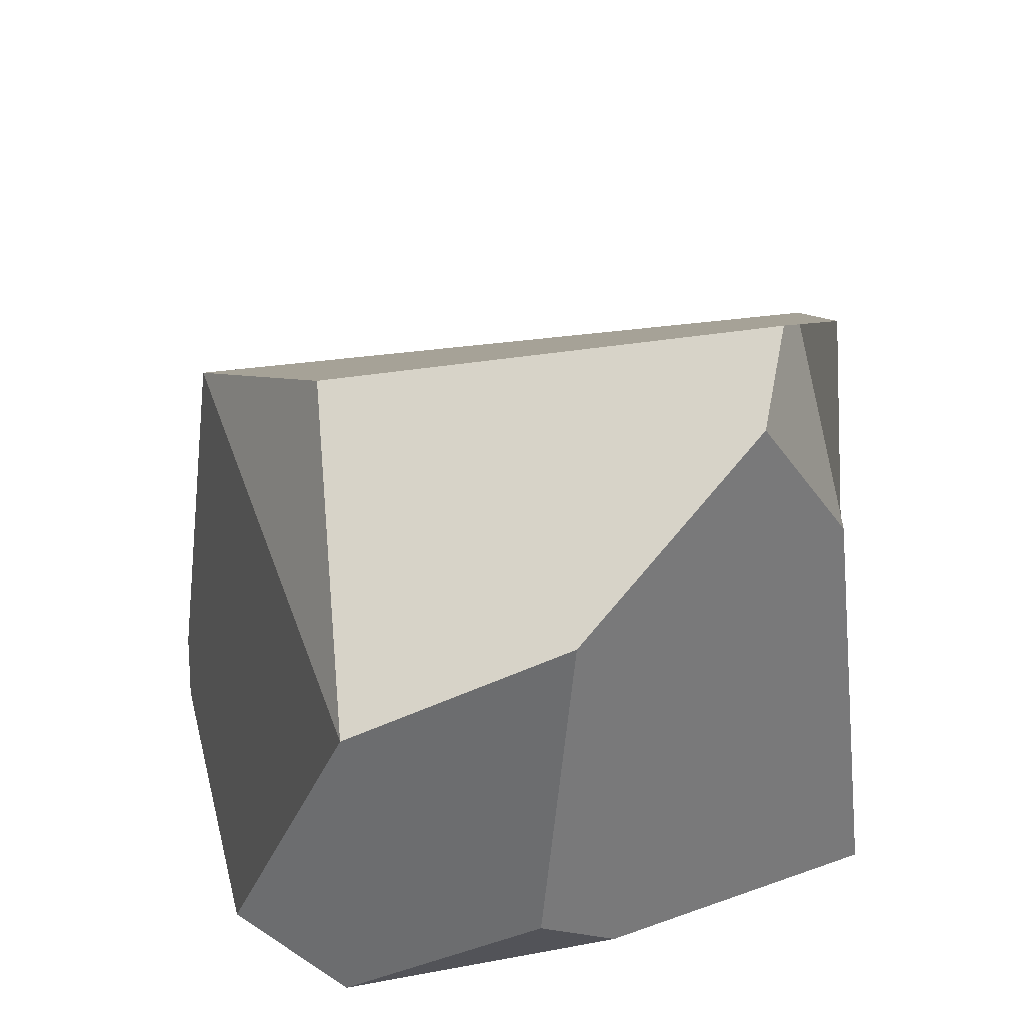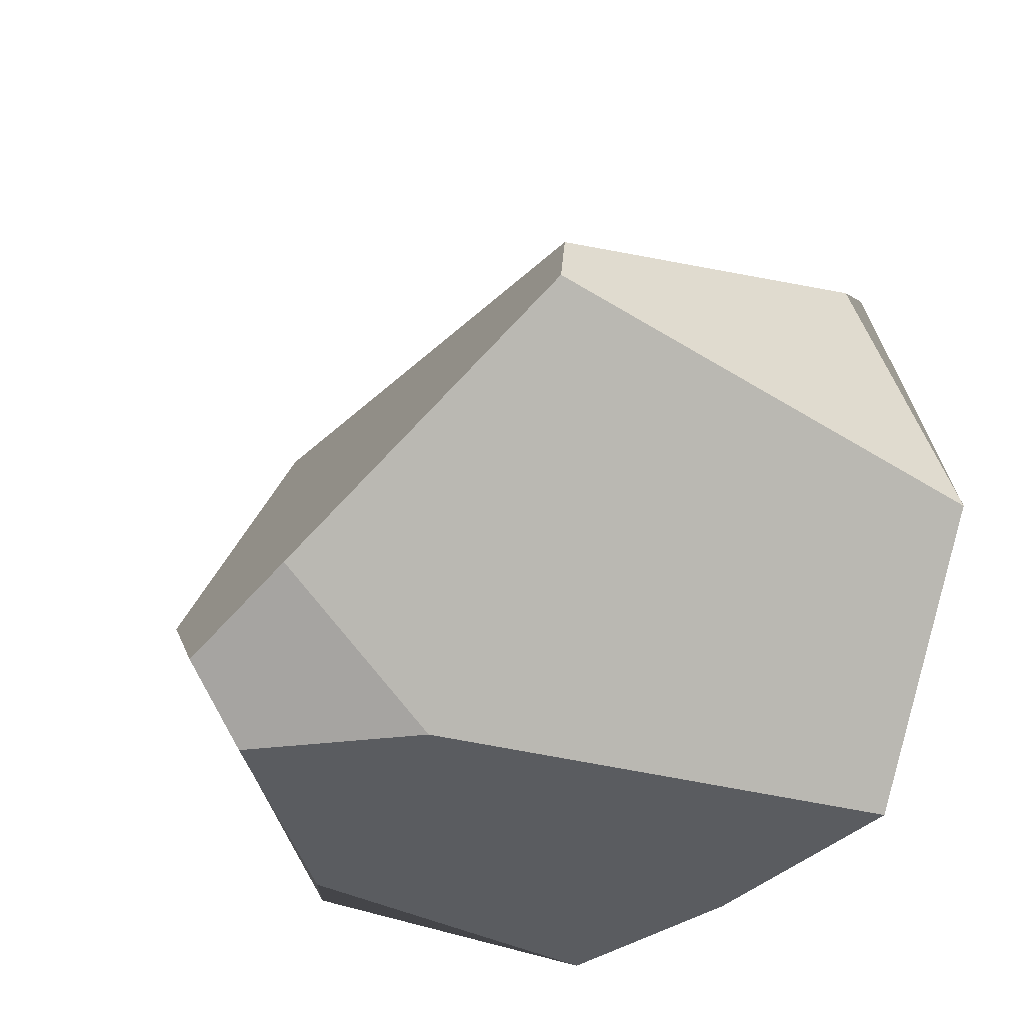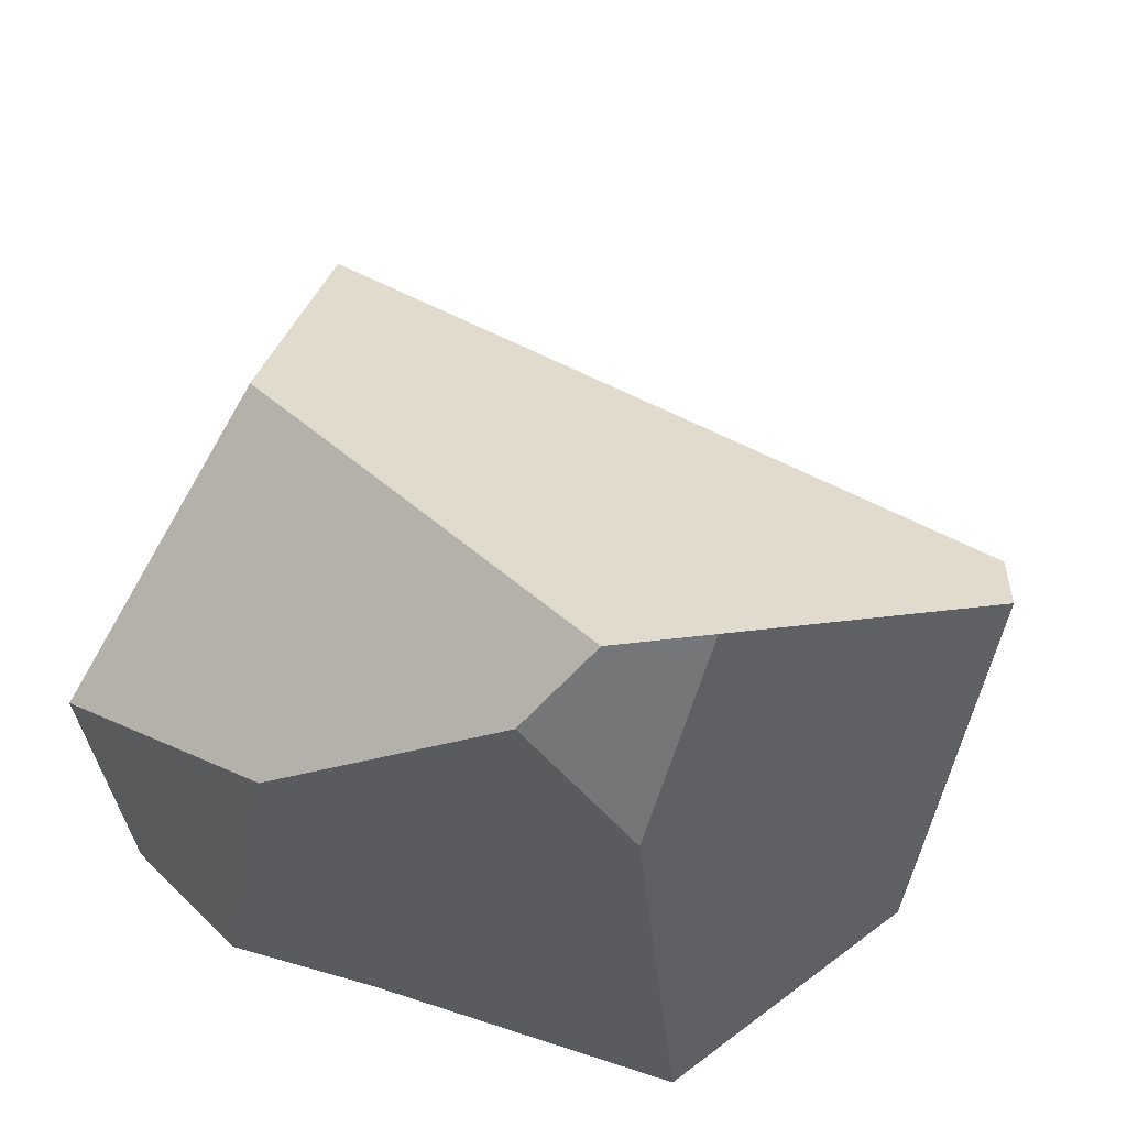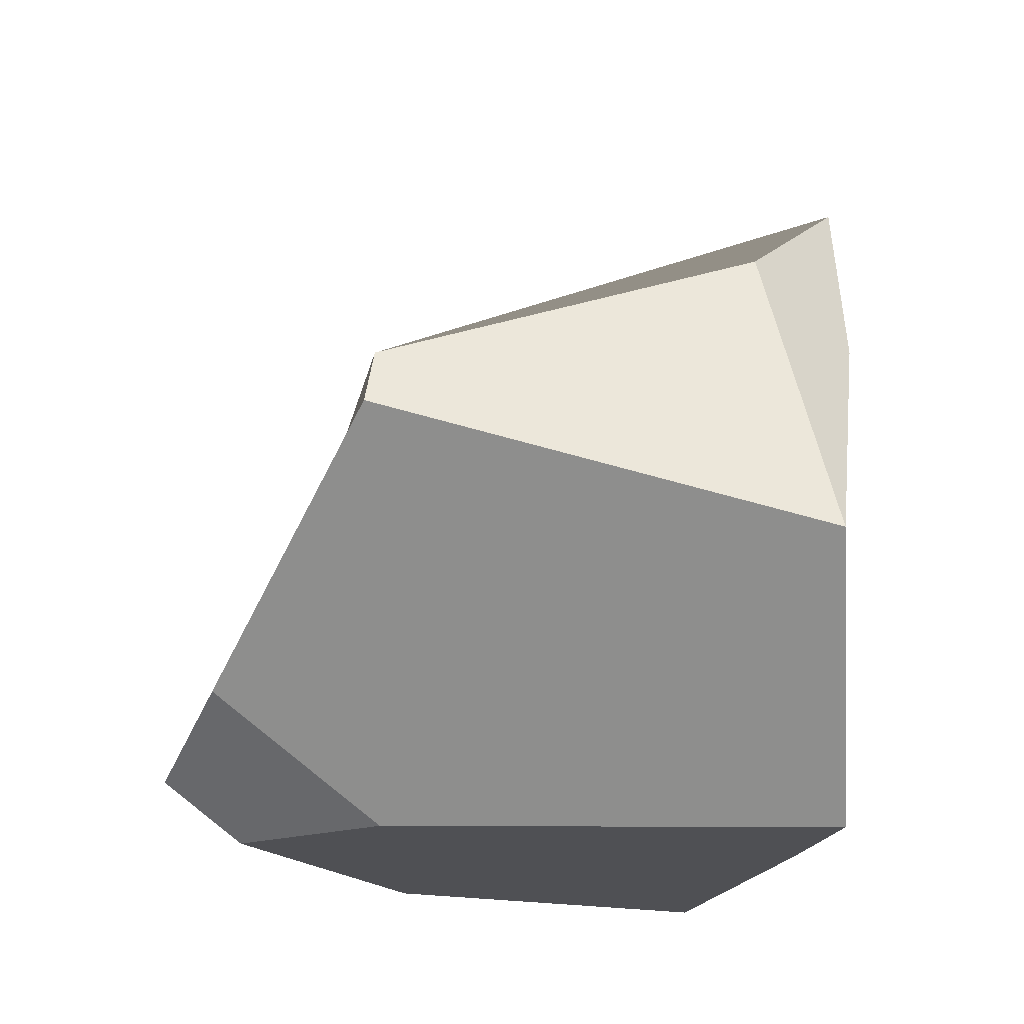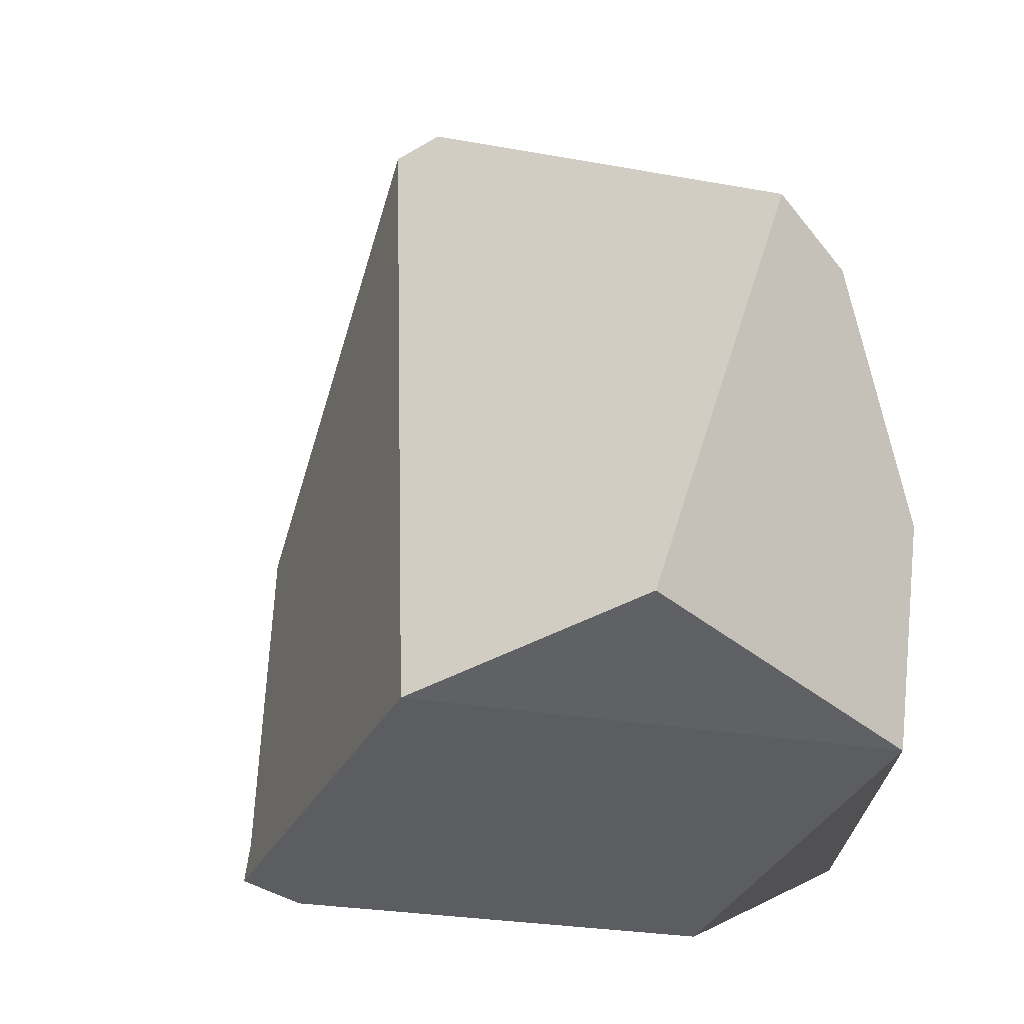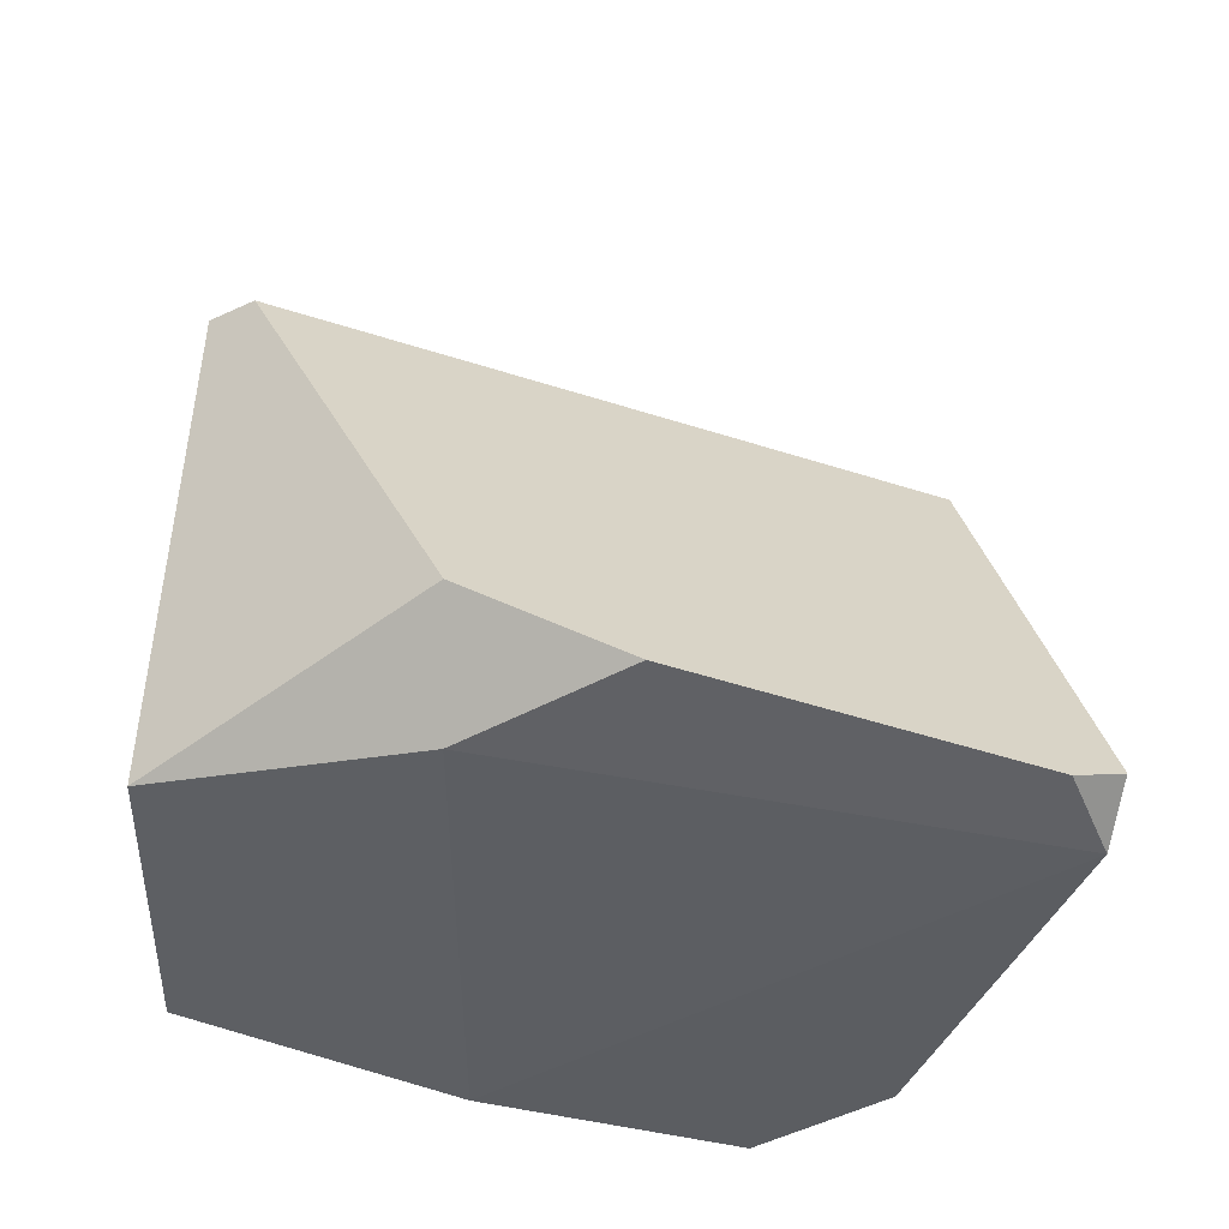
<metadata>
{"format":"obj","ext":"obj","renderer":"f3d","projection":"perspective","resolution":1024,"background":"white","views":[{"elev":34.1,"azim":139.0,"up":"+Y"},{"elev":-37.9,"azim":-110.0,"up":"+Z"},{"elev":55.3,"azim":-173.4,"up":"+Y"},{"elev":-23.1,"azim":-86.9,"up":"+Z"},{"elev":60.9,"azim":69.4,"up":"+Y"},{"elev":-43.0,"azim":-45.6,"up":"+Y"}]}
</metadata>
<code>
g stone-small_white
v 0.08861 0.04327 -0.2215
v 0.282 0.05585 -0.1381
v 0.1828 0.1293 -0.2424
v 0.1093 0.03068 0.3203
v 0.1355 0.006325 0.2818
v 0.07469 0.0178 0.3045
v 0.1809 0.4769 -0.0001515
v 0.2928 0.3113 -0.161
v 0.1579 0.3927 0.1818
v -0.2072 0.006452 0.06985
v 0.1355 0.006325 0.2818
v 0.08861 0.04327 -0.2215
v -0.3365 0.3348 0.01366
v 0.1579 0.3927 0.1818
v 0.1093 0.03068 0.3203
v 0.07469 0.0178 0.3045
v -0.1754 0.01308 0.2003
v -0.2568 0.07412 0.1191
v -0.3431 0.3406 -0.02458
v -0.3365 0.3348 0.01366
v -0.2568 0.07412 0.1191
v -0.2997 0.02491 -0.1044
v 0.2924 0.04629 -0.0127
v 0.1355 0.006325 0.2818
v 0.1093 0.03068 0.3203
v 0.1579 0.3927 0.1818
v 0.2928 0.3113 -0.161
v 0.08861 0.04327 -0.2215
v 0.1828 0.1293 -0.2424
v 0.1441 0.3561 -0.2331
v -0.02623 0.4629 -0.237
v -0.1403 0.02219 -0.2633
v -0.1064 0.35 -0.2477
v -0.1441 0.4686 -0.1572
v -0.07478 0.5132 -0.2034
v 0.1809 0.4769 -0.0001515
v -0.3431 0.3406 -0.02458
v -0.3365 0.3348 0.01366
v 0.1579 0.3927 0.1818
v -0.07478 0.5132 -0.2034
v -0.02623 0.4629 -0.237
v 0.1441 0.3561 -0.2331
v 0.2928 0.3113 -0.161
v 0.1809 0.4769 -0.0001515
v -0.1754 0.01308 0.2003
v -0.2072 0.006452 0.06985
v -0.2997 0.02491 -0.1044
v -0.2568 0.07412 0.1191
v -0.2072 0.006452 0.06985
v -0.1754 0.01308 0.2003
v 0.07469 0.0178 0.3045
v 0.1355 0.006325 0.2818
v -0.07478 0.5132 -0.2034
v -0.1441 0.4686 -0.1572
v -0.1064 0.35 -0.2477
v -0.02623 0.4629 -0.237
v -0.1403 0.02219 -0.2633
v -0.1064 0.35 -0.2477
v -0.1441 0.4686 -0.1572
v -0.2997 0.02491 -0.1044
v -0.3431 0.3406 -0.02458
v 0.282 0.05585 -0.1381
v 0.2924 0.04629 -0.0127
v 0.2928 0.3113 -0.161
v 0.1828 0.1293 -0.2424
v 0.1441 0.3561 -0.2331
v 0.08861 0.04327 -0.2215
v 0.1355 0.006325 0.2818
v 0.2924 0.04629 -0.0127
v 0.282 0.05585 -0.1381
v -0.2997 0.02491 -0.1044
v -0.2072 0.006452 0.06985
v 0.08861 0.04327 -0.2215
v -0.1403 0.02219 -0.2633
f 2 1 3
f 5 4 6
f 8 7 9
f 11 10 12
f 14 13 15
f 16 15 13
f 17 16 13
f 18 17 13
f 20 19 21
f 21 19 22
f 24 23 25
f 26 25 23
f 27 26 23
f 29 28 30
f 31 30 28
f 32 31 28
f 33 31 32
f 35 34 36
f 37 36 34
f 38 36 37
f 39 36 38
f 41 40 42
f 43 42 40
f 44 43 40
f 46 45 47
f 47 45 48
f 50 49 51
f 51 49 52
f 54 53 55
f 55 53 56
f 58 57 59
f 60 59 57
f 61 59 60
f 63 62 64
f 65 64 62
f 66 64 65
f 68 67 69
f 69 67 70
f 72 71 73
f 73 71 74

</code>
